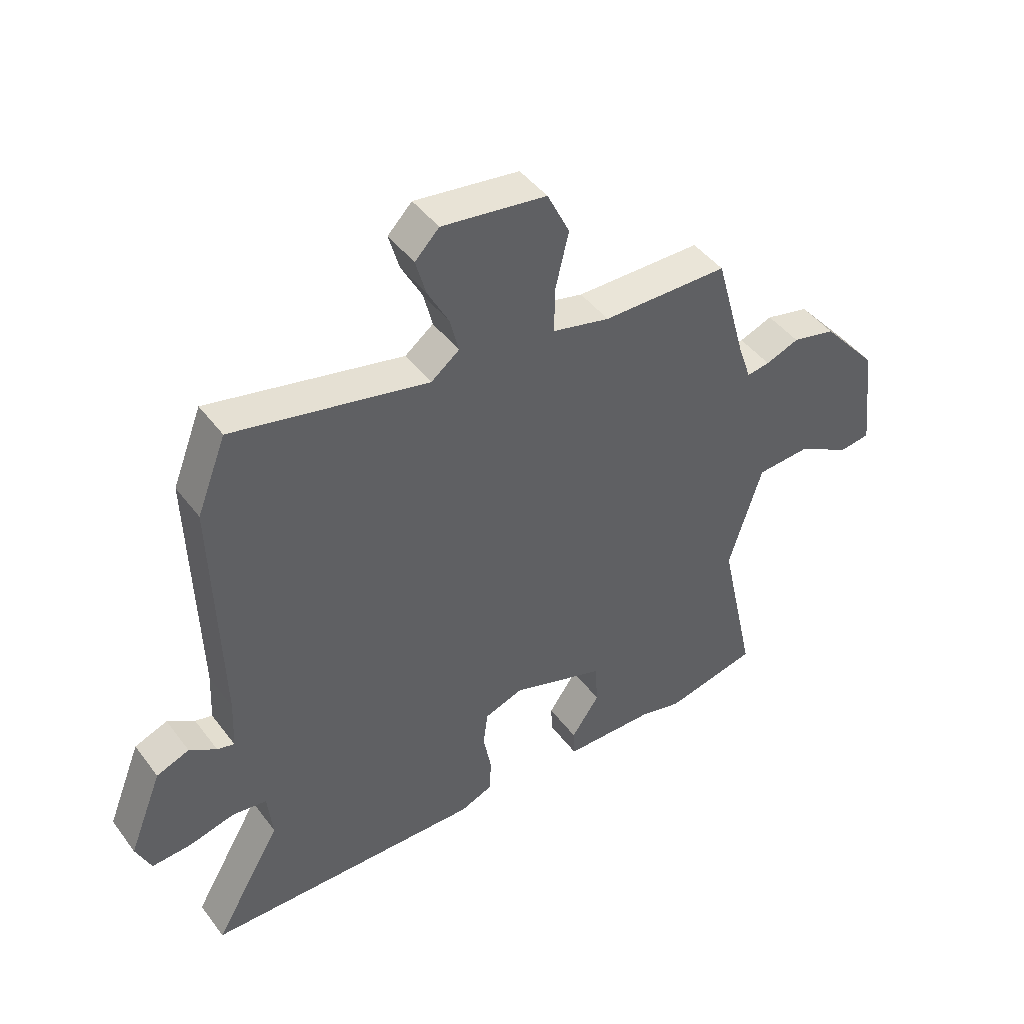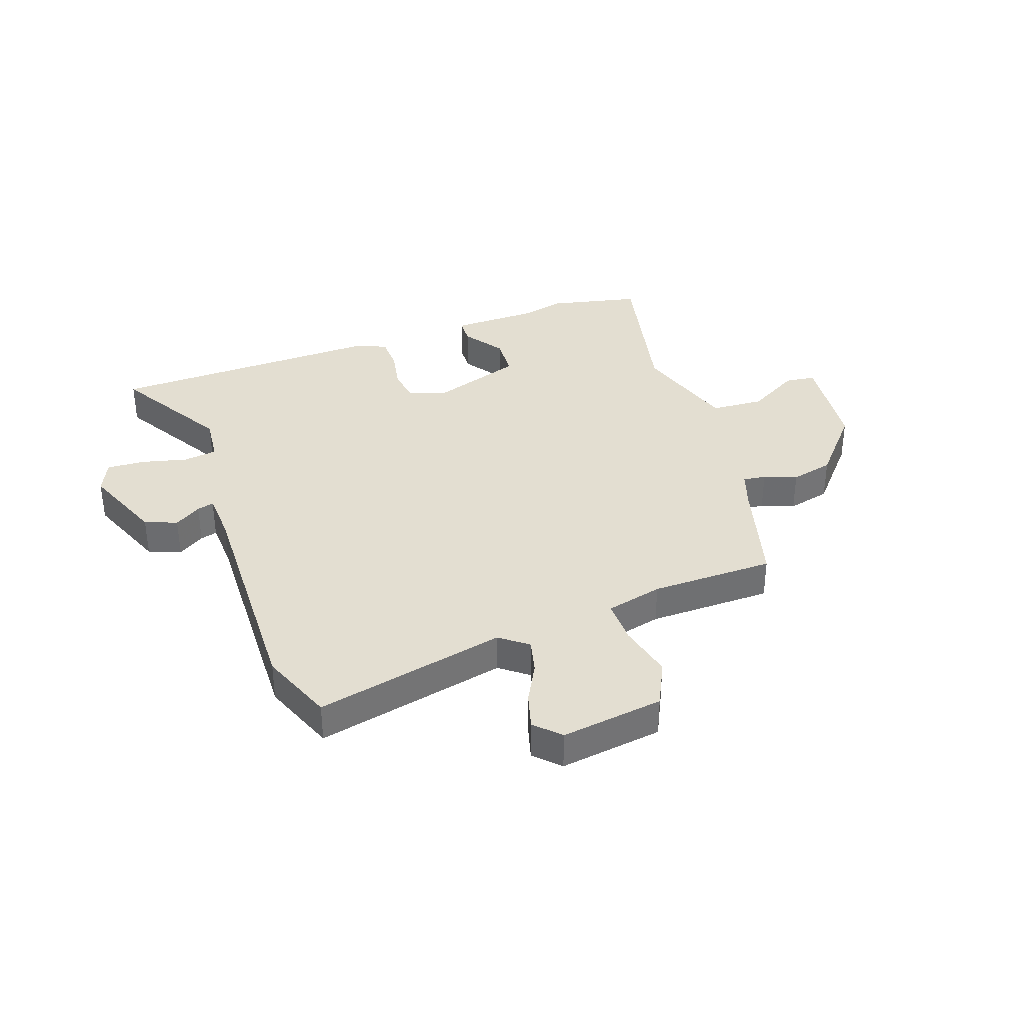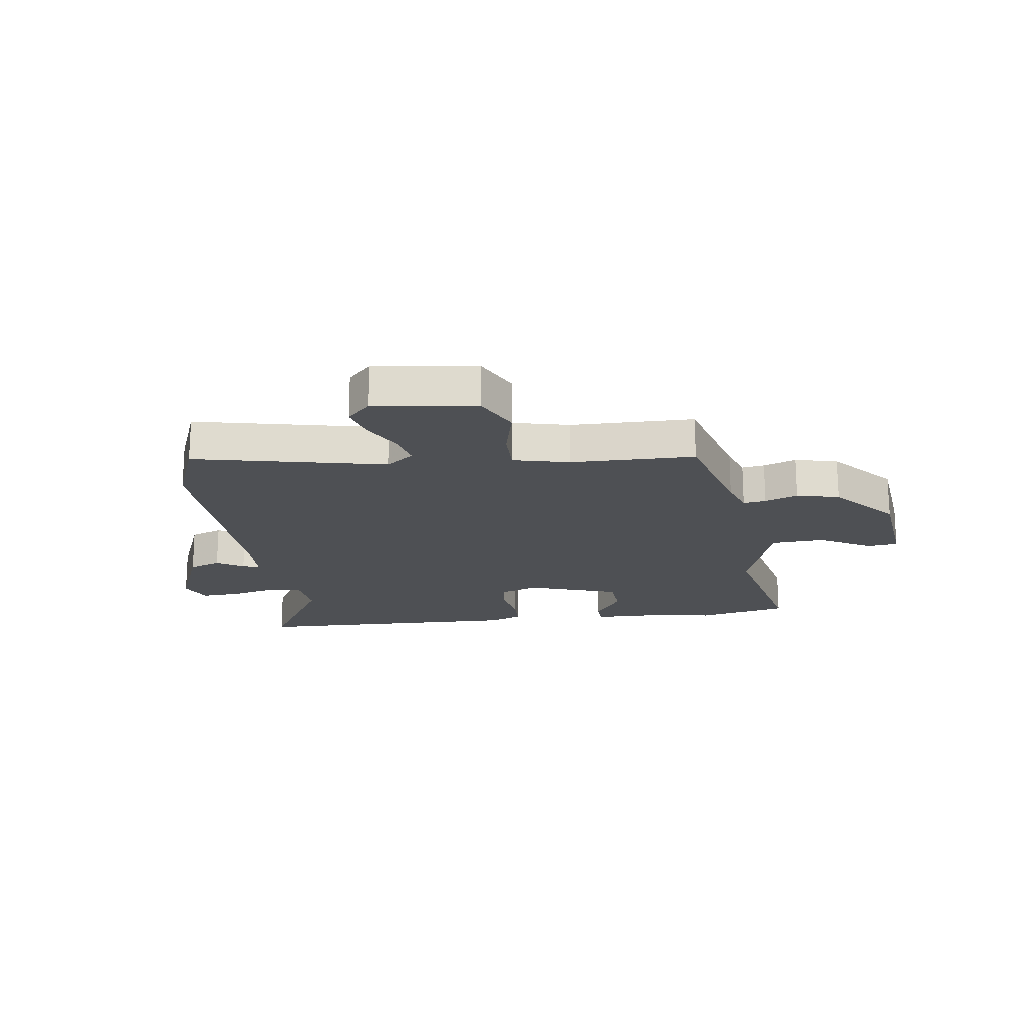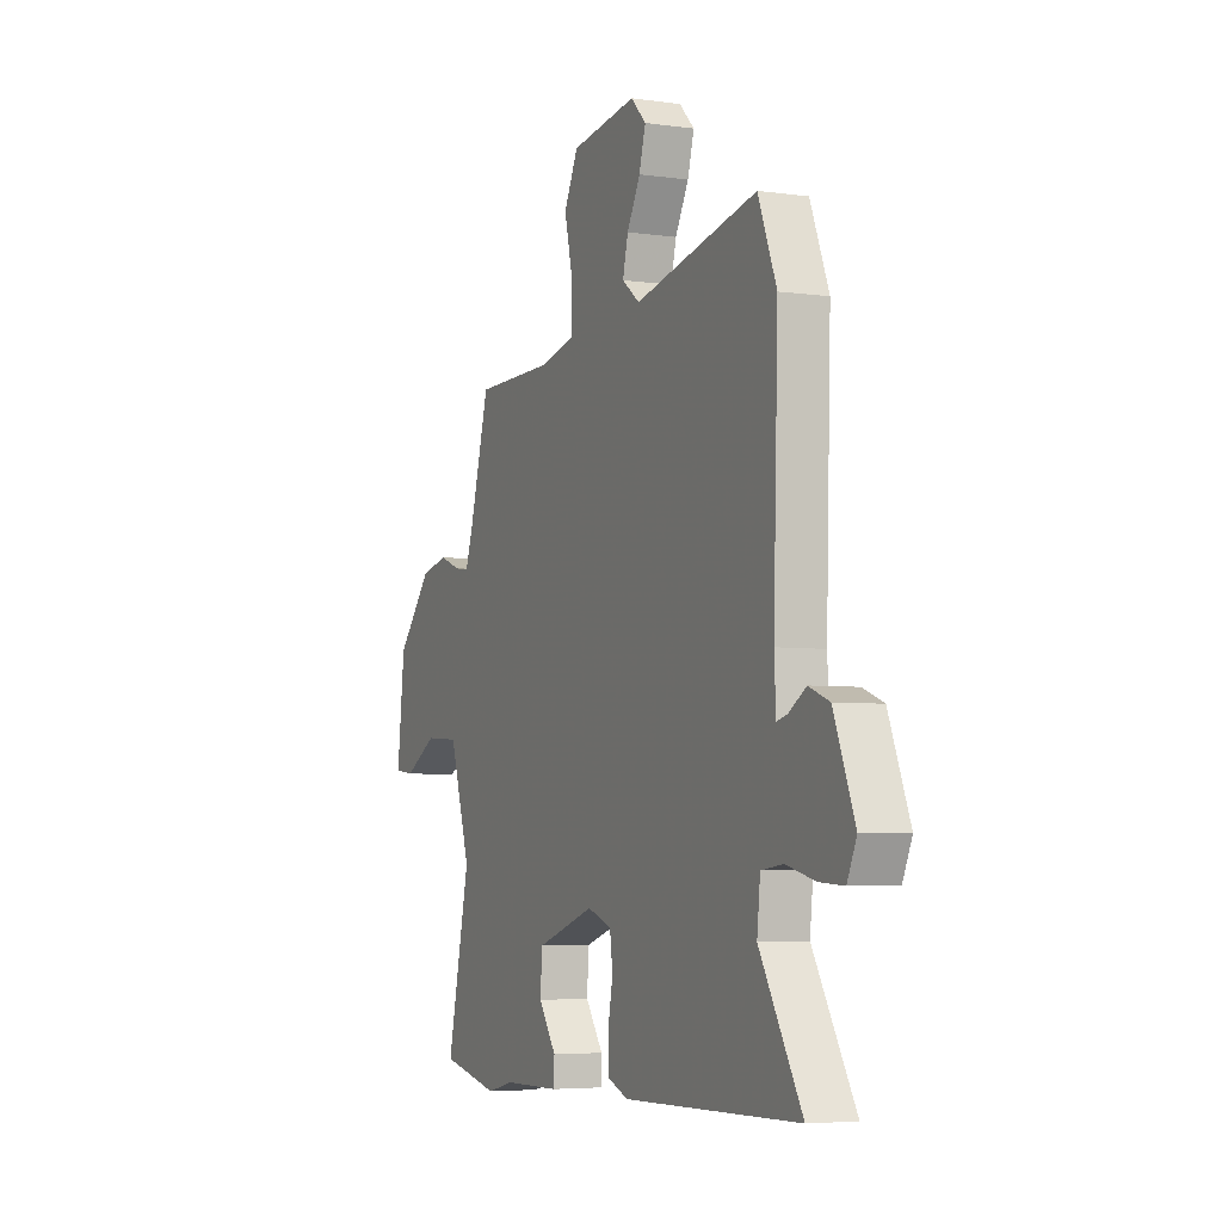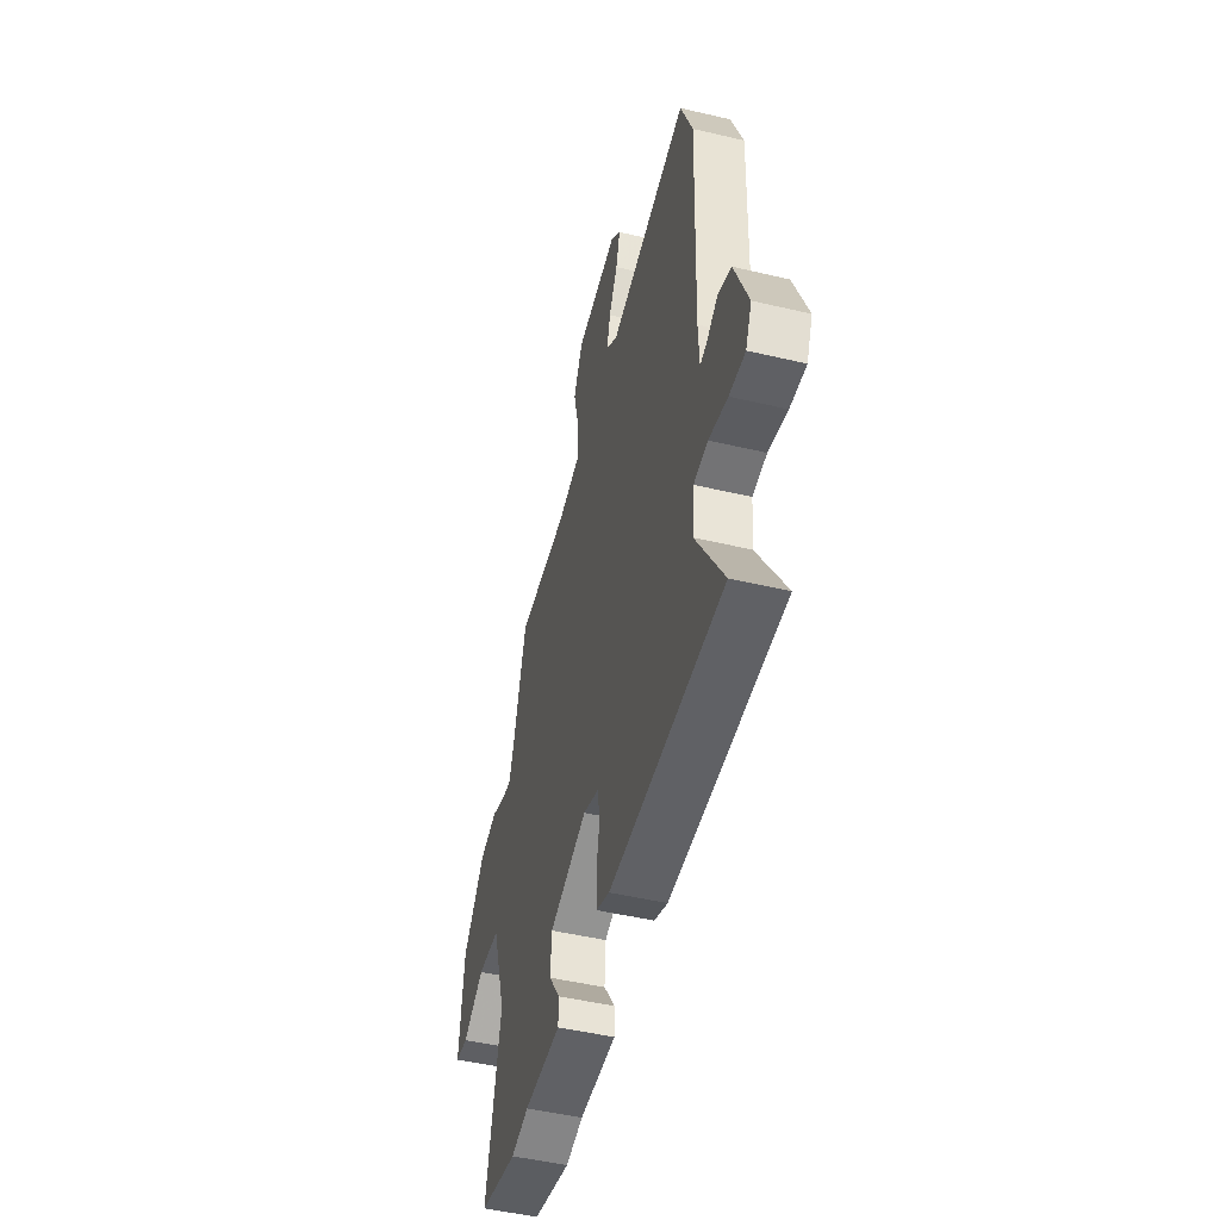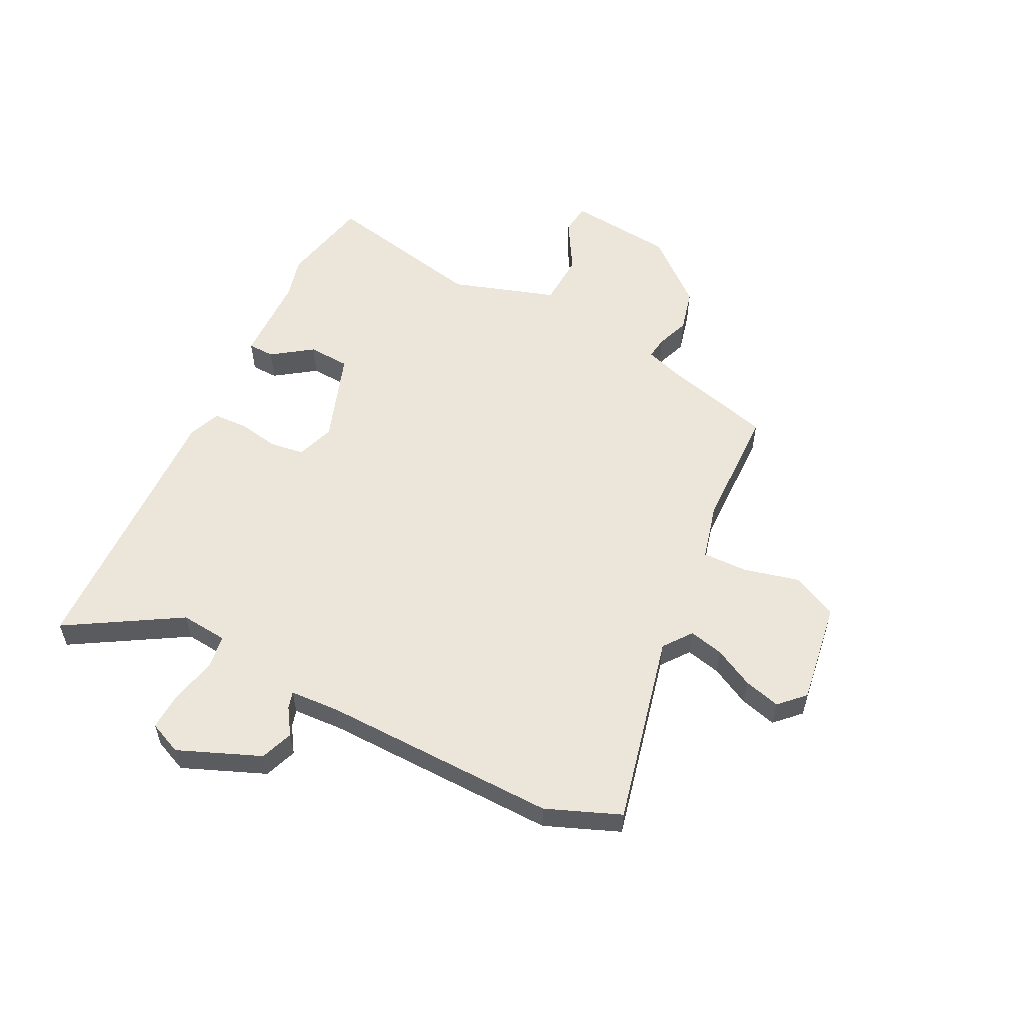
<metadata>
{"format":"obj","ext":"obj","renderer":"f3d","projection":"perspective","resolution":1024,"background":"white","views":[{"elev":44.8,"azim":-34.4,"up":"+Z"},{"elev":36.1,"azim":-19.6,"up":"+Y"},{"elev":-18.8,"azim":7.8,"up":"+Y"},{"elev":-4.9,"azim":-114.1,"up":"+Z"},{"elev":-48.4,"azim":-104.8,"up":"+Z"},{"elev":56.1,"azim":-64.0,"up":"+Y"}]}
</metadata>
<code>
v -0.569 0.07 -0.49
v -0.452 0.07 -0.29
v -0.461 0.07 -0.207
v -0.521 0.07 -0.199
v -0.601 0.07 -0.219
v -0.669 0.07 -0.223
v -0.695 0.07 -0.165
v -0.637 0.07 -0.019
v -0.58 0.07 0.003
v -0.533 0.07 -0.027
v -0.503 0.07 -0.035
v -0.499 0.07 0.052
v -0.512 0.07 0.469
v -0.461 0.07 0.6
v -0.122 0.07 0.526
v -0.073 0.07 0.564
v -0.088 0.07 0.625
v -0.125 0.07 0.694
v -0.143 0.07 0.758
v -0.101 0.07 0.801
v 0.081 0.07 0.776
v 0.12 0.07 0.696
v 0.097 0.07 0.598
v 0.096 0.07 0.518
v 0.196 0.07 0.494
v 0.415 0.07 0.492
v 0.469 0.07 0.297
v 0.491 0.07 0.233
v 0.531 0.07 0.239
v 0.589 0.07 0.261
v 0.665 0.07 0.243
v 0.762 0.07 0.131
v 0.783 0.07 -0.056
v 0.729 0.07 -0.063
v 0.637 0.07 -0.011
v 0.543 0.07 -0.017
v 0.485 0.07 -0.202
v 0.548 0.07 -0.489
v 0.387 0.07 -0.525
v 0.313 0.07 -0.507
v 0.156 0.07 -0.505
v 0.154 0.07 -0.458
v 0.203 0.07 -0.387
v 0.198 0.07 -0.313
v 0.036 0.07 -0.259
v -0.031 0.07 -0.283
v -0.039 0.07 -0.344
v -0.025 0.07 -0.416
v -0.027 0.07 -0.477
v -0.084 0.07 -0.5
v -0.569 0 -0.49
v -0.452 0 -0.29
v -0.461 0 -0.207
v -0.521 0 -0.199
v -0.601 0 -0.219
v -0.669 0 -0.223
v -0.695 0 -0.165
v -0.637 0 -0.019
v -0.58 0 0.003
v -0.533 0 -0.027
v -0.503 0 -0.035
v -0.499 0 0.052
v -0.512 0 0.469
v -0.461 0 0.6
v -0.122 0 0.526
v -0.073 0 0.564
v -0.088 0 0.625
v -0.125 0 0.694
v -0.143 0 0.758
v -0.101 0 0.801
v 0.081 0 0.776
v 0.12 0 0.696
v 0.097 0 0.598
v 0.096 0 0.518
v 0.196 0 0.494
v 0.415 0 0.492
v 0.469 0 0.297
v 0.491 0 0.233
v 0.531 0 0.239
v 0.589 0 0.261
v 0.665 0 0.243
v 0.762 0 0.131
v 0.783 0 -0.056
v 0.729 0 -0.063
v 0.637 0 -0.011
v 0.543 0 -0.017
v 0.485 0 -0.202
v 0.548 0 -0.489
v 0.387 0 -0.525
v 0.313 0 -0.507
v 0.156 0 -0.505
v 0.154 0 -0.458
v 0.203 0 -0.387
v 0.198 0 -0.313
v 0.036 0 -0.259
v -0.031 0 -0.283
v -0.039 0 -0.344
v -0.025 0 -0.416
v -0.027 0 -0.477
v -0.084 0 -0.5
f 47 48 49 50
f 46 47 50 1
f 40 41 42 43
f 40 43 44
f 37 38 39 40
f 36 37 40 44
f 32 33 34 35
f 32 35 36
f 29 30 31 32
f 28 29 32 36
f 27 28 36 44
f 25 26 27 44
f 20 21 22 23
f 20 23 24
f 17 18 19 20
f 16 17 20 24
f 15 16 24
f 12 13 14 15
f 11 12 15 24
f 7 8 9 10
f 7 10 11
f 4 5 6 7
f 3 4 7 11
f 46 1 2
f 45 46 2 3
f 25 44 45
f 24 25 45
f 3 11 24 45
f 100 99 98 97
f 51 100 97 96
f 93 92 91 90
f 94 93 90
f 90 89 88 87
f 94 90 87 86
f 85 84 83 82
f 86 85 82
f 82 81 80 79
f 86 82 79 78
f 94 86 78 77
f 94 77 76 75
f 73 72 71 70
f 74 73 70
f 70 69 68 67
f 74 70 67 66
f 74 66 65
f 65 64 63 62
f 74 65 62 61
f 60 59 58 57
f 61 60 57
f 57 56 55 54
f 61 57 54 53
f 52 51 96
f 53 52 96 95
f 95 94 75
f 95 75 74
f 95 74 61 53
f 1 51 52 2
f 2 52 53 3
f 3 53 54 4
f 4 54 55 5
f 5 55 56 6
f 6 56 57 7
f 7 57 58 8
f 8 58 59 9
f 9 59 60 10
f 10 60 61 11
f 11 61 62 12
f 12 62 63 13
f 13 63 64 14
f 14 64 65 15
f 15 65 66 16
f 16 66 67 17
f 17 67 68 18
f 18 68 69 19
f 19 69 70 20
f 20 70 71 21
f 21 71 72 22
f 22 72 73 23
f 23 73 74 24
f 24 74 75 25
f 25 75 76 26
f 26 76 77 27
f 27 77 78 28
f 28 78 79 29
f 29 79 80 30
f 30 80 81 31
f 31 81 82 32
f 32 82 83 33
f 33 83 84 34
f 34 84 85 35
f 35 85 86 36
f 36 86 87 37
f 37 87 88 38
f 38 88 89 39
f 39 89 90 40
f 40 90 91 41
f 41 91 92 42
f 42 92 93 43
f 43 93 94 44
f 44 94 95 45
f 45 95 96 46
f 46 96 97 47
f 47 97 98 48
f 48 98 99 49
f 49 99 100 50
f 50 100 51 1

</code>
